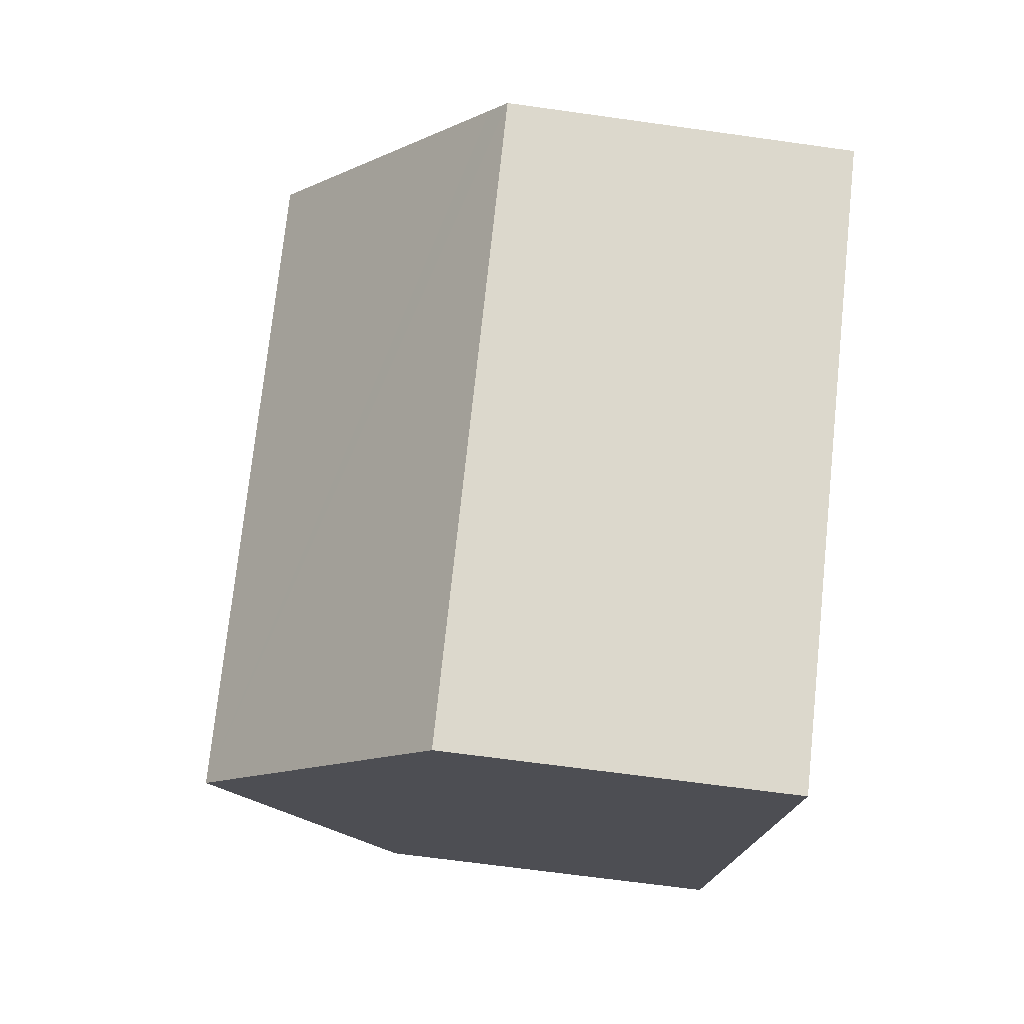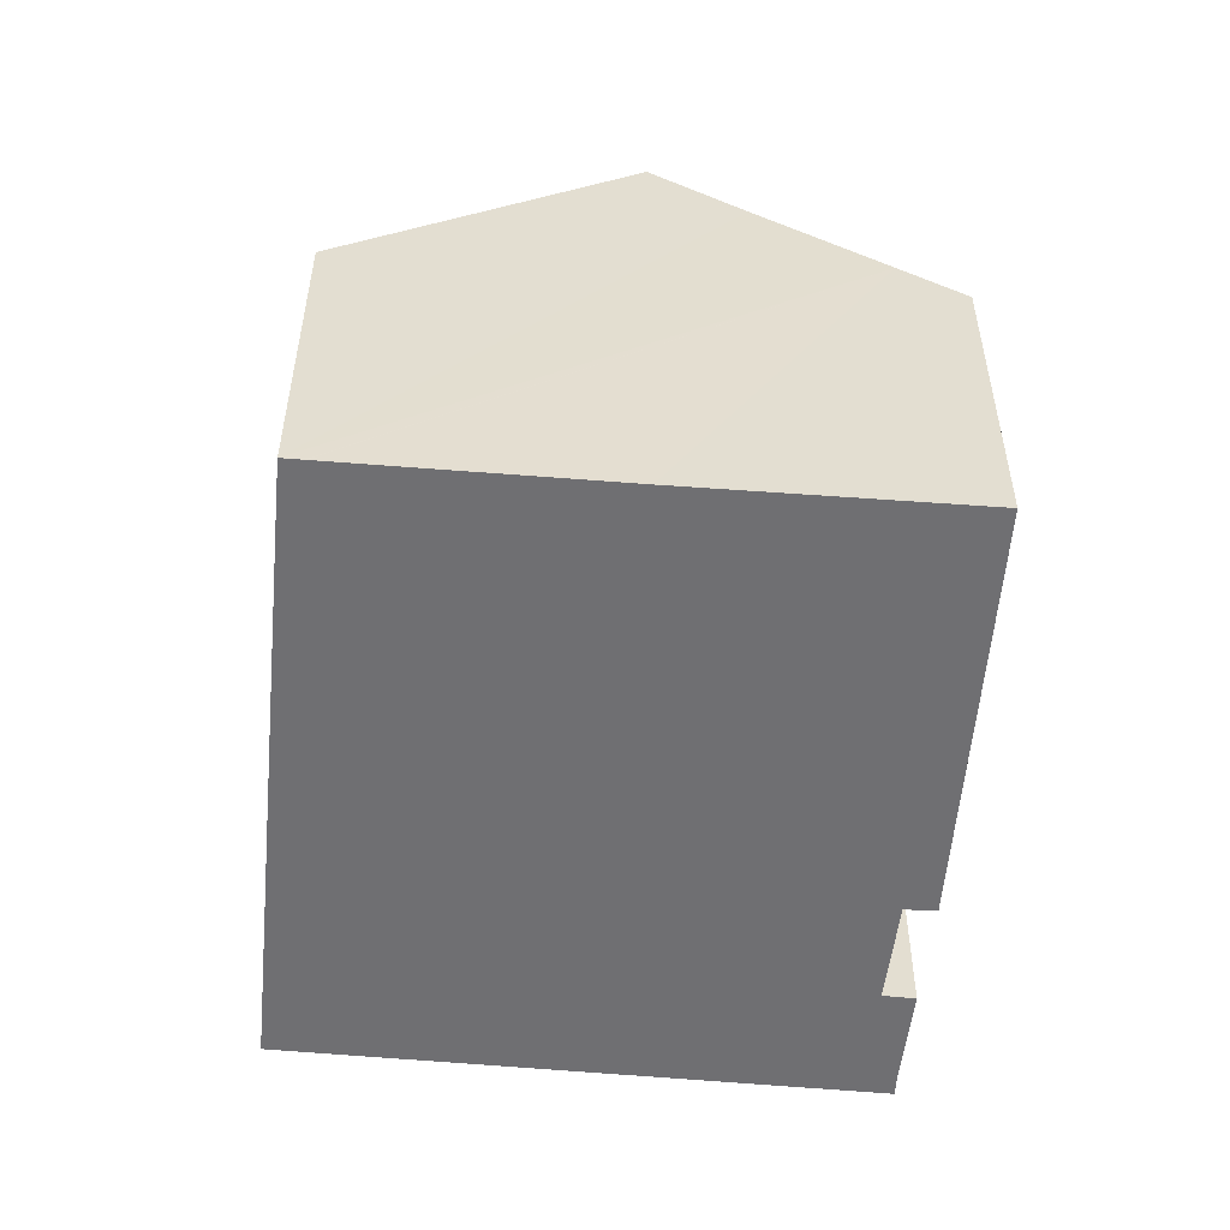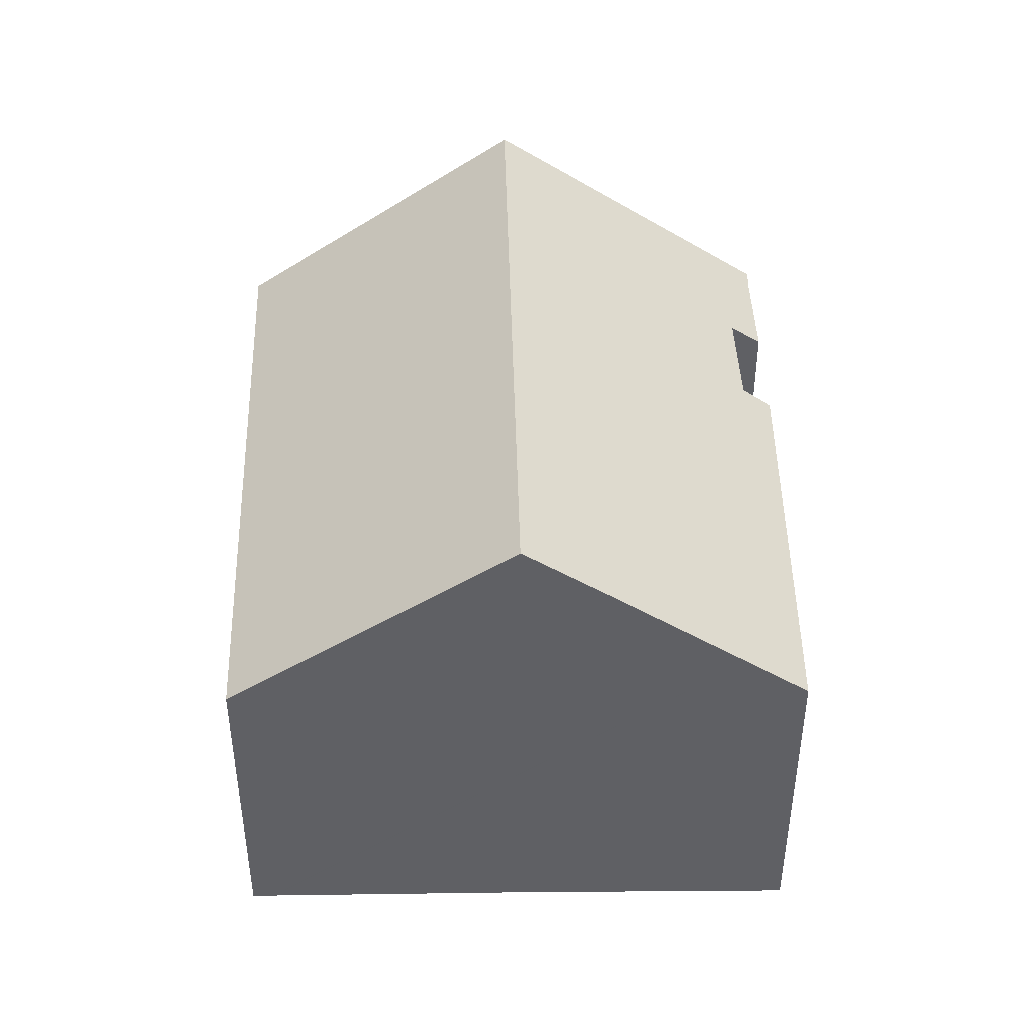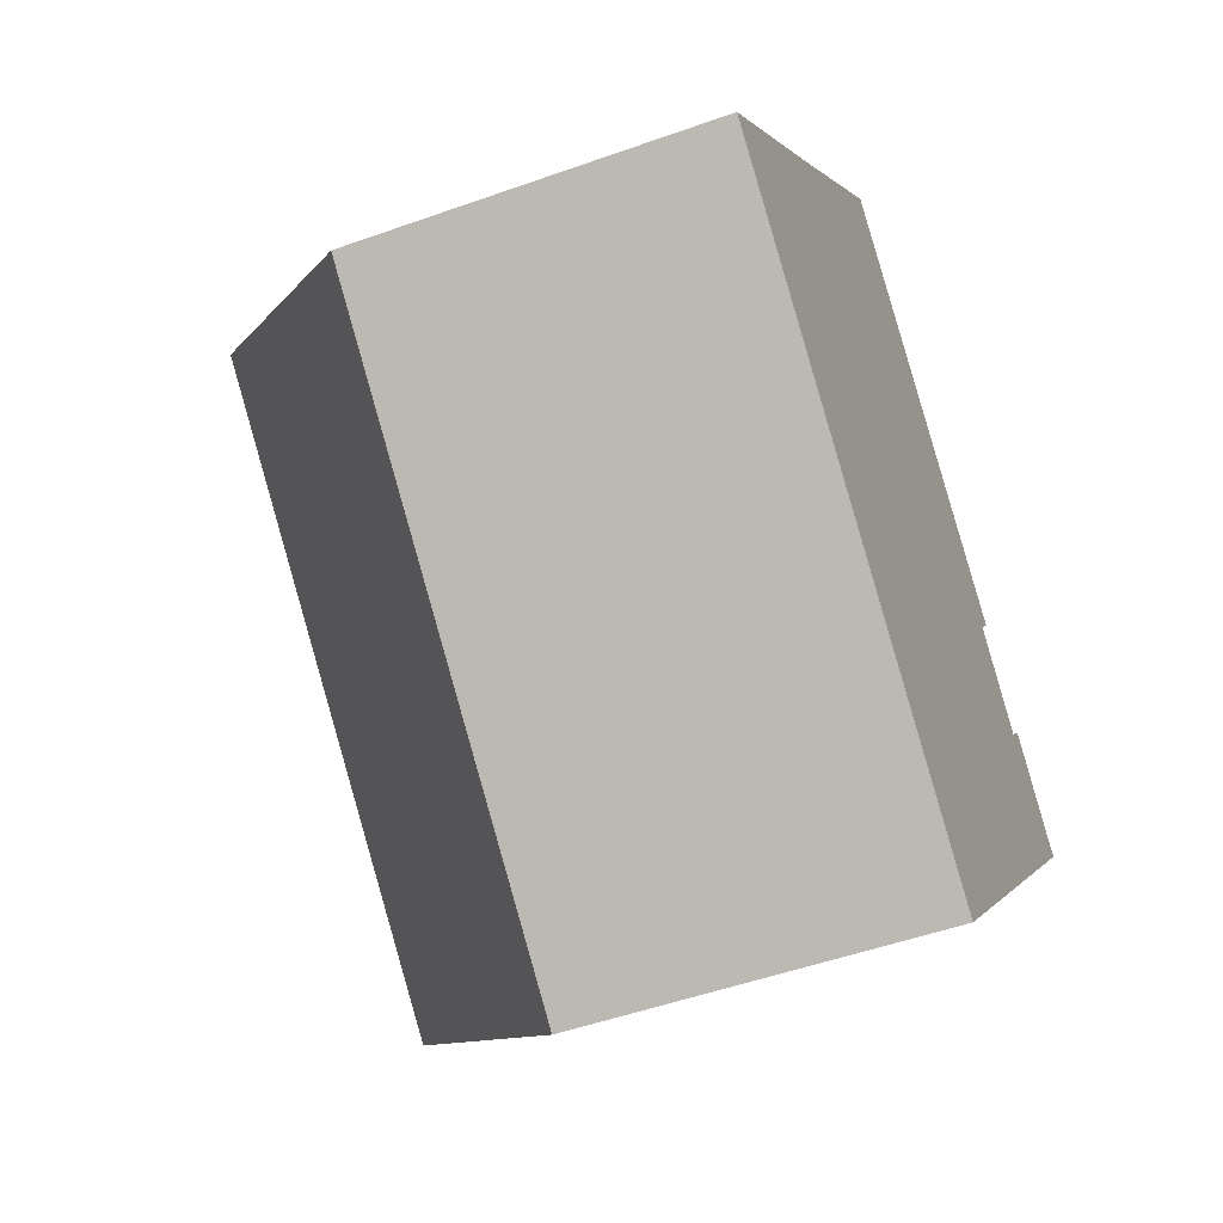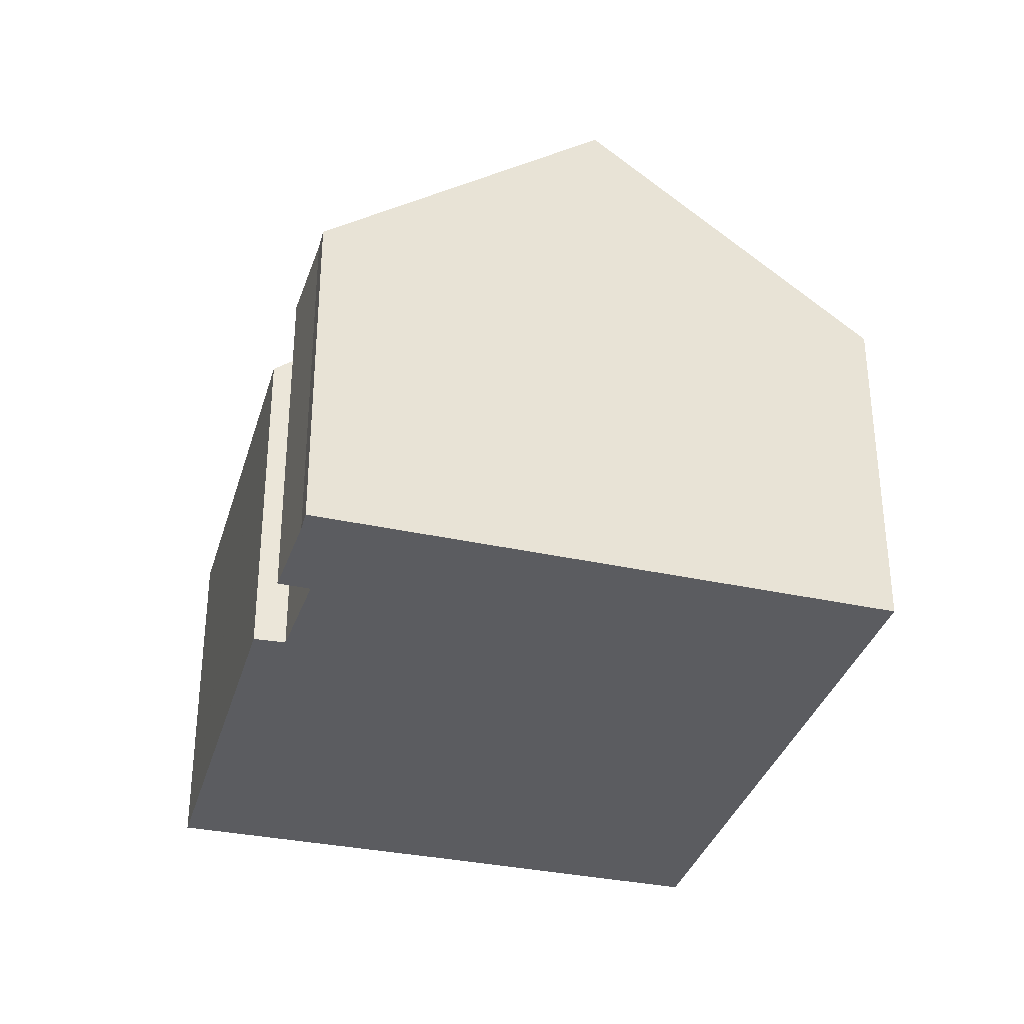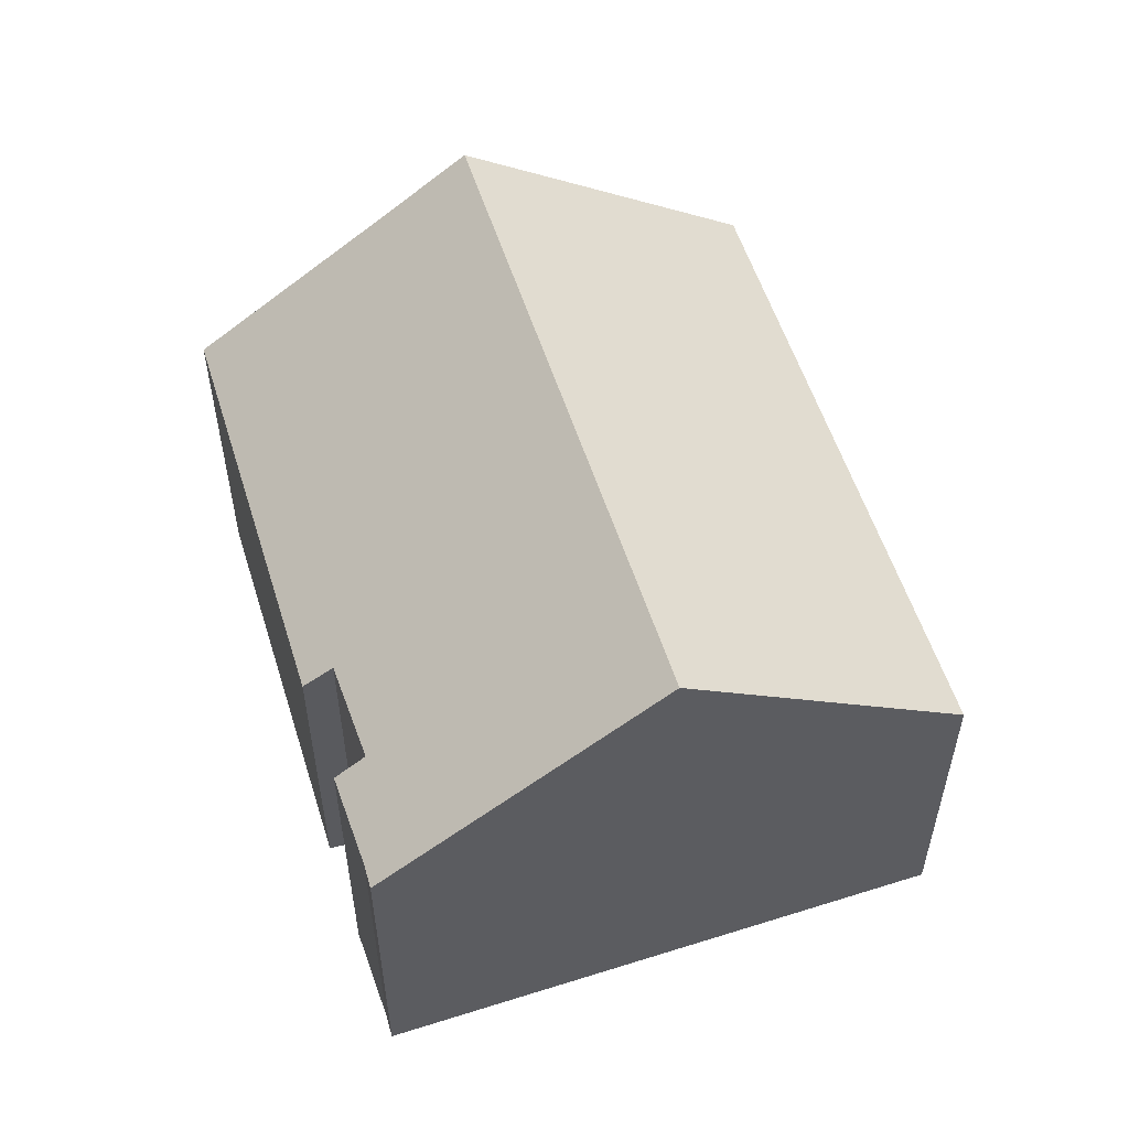
<metadata>
{"format":"obj","ext":"obj","renderer":"f3d","projection":"perspective","resolution":1024,"background":"white","views":[{"elev":-65.0,"azim":-98.1,"up":"+Z"},{"elev":-54.7,"azim":-53.5,"up":"+Y"},{"elev":45.8,"azim":-49.6,"up":"+Y"},{"elev":-49.7,"azim":-68.4,"up":"+Z"},{"elev":-34.8,"azim":115.7,"up":"+Y"},{"elev":56.9,"azim":113.9,"up":"+Y"}]}
</metadata>
<code>
v  17.2 14.03 -5.307
v  0.373 9.1 0.424
v  4.971 14.03 5.654
v  0.354 9.08 0.403
v  0 8.701 5.328e-16
v  12.57 9.14 -10.43
v  12.15 8.701 -10.89
v  21.71 8.799 0.577
v  22.17 8.784 0.19
v  19.91 8.75 2.282
v  19.35 9.336 1.673
v  17.45 9.274 3.497
v  16.01 8.726 5.822
v  6.561 12.32 7.462
v  9.84 8.8 11.21
v  6.691 12.18 7.613
v  9.809 8.8 11.24
v  8.727 9.974 9.981
v  17.94 8.704 4.135
v  12.15 6.668e-16 -10.89
v  0 0 0
v  0.354 -2.468e-17 0.403
v  0.373 -2.596e-17 0.424
v  4.971 -3.462e-16 5.654
v  9.809 -6.882e-16 11.24
v  8.727 -6.112e-16 9.981
v  6.561 -4.569e-16 7.462
v  6.691 -4.662e-16 7.613
v  19.35 -1.024e-16 1.673
v  19.91 -1.397e-16 2.282
v  9.84 -6.865e-16 11.21
v  16.01 -3.565e-16 5.822
v  17.94 -2.532e-16 4.135
v  17.45 -2.141e-16 3.497
v  21.71 -3.533e-17 0.577
v  22.17 -1.163e-17 0.19
v  17.2 3.25e-16 -5.307
v  12.57 6.387e-16 -10.43
g defaultobject
f 1 2 3
f 2 1 4
f 4 1 5
f 5 1 6
f 5 6 7
f 1 8 9
f 8 1 10
f 10 1 11
f 11 1 12
f 12 1 3
f 12 3 13
f 13 3 14
f 13 14 15
f 15 14 16
f 15 16 17
f 17 16 18
f 13 19 12
f 20 5 7
f 5 20 21
f 21 4 5
f 4 21 2
f 2 21 3
f 3 21 14
f 14 21 16
f 16 21 18
f 18 21 22
f 18 22 23
f 18 23 24
f 18 24 17
f 17 24 25
f 25 24 26
f 26 24 27
f 26 27 28
f 29 10 11
f 10 29 30
f 25 15 17
f 15 25 13
f 13 25 19
f 19 25 31
f 19 31 32
f 19 32 33
f 12 29 11
f 29 12 34
f 10 35 8
f 35 10 30
f 35 9 8
f 9 35 36
f 19 34 12
f 34 19 33
f 36 1 9
f 1 36 6
f 6 36 37
f 6 37 38
f 6 38 7
f 7 38 20
f 35 37 36
f 37 35 38
f 38 35 30
f 38 30 20
f 20 30 29
f 20 29 21
f 21 29 34
f 21 34 33
f 21 33 32
f 21 32 23
f 23 32 27
f 27 32 31
f 27 31 28
f 28 31 25
f 28 25 26
f 23 27 24
f 21 23 22

</code>
